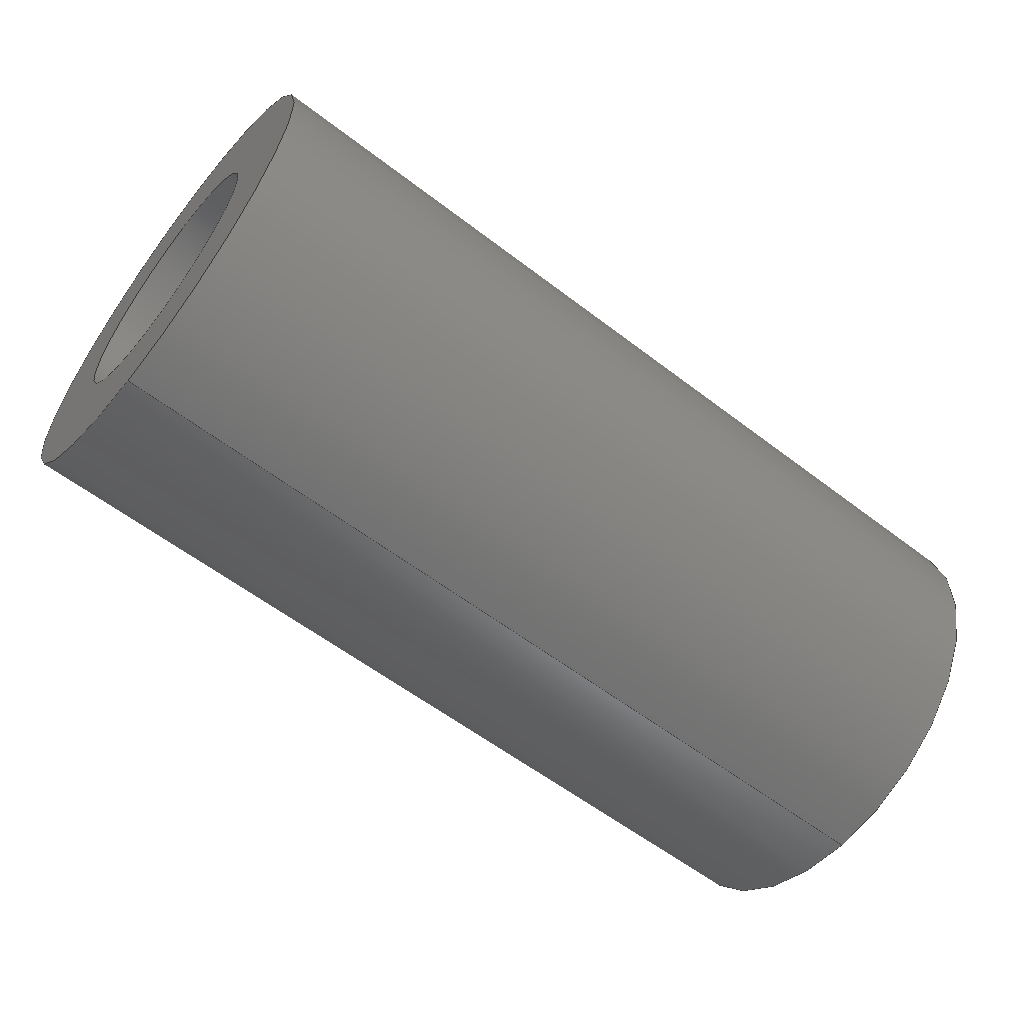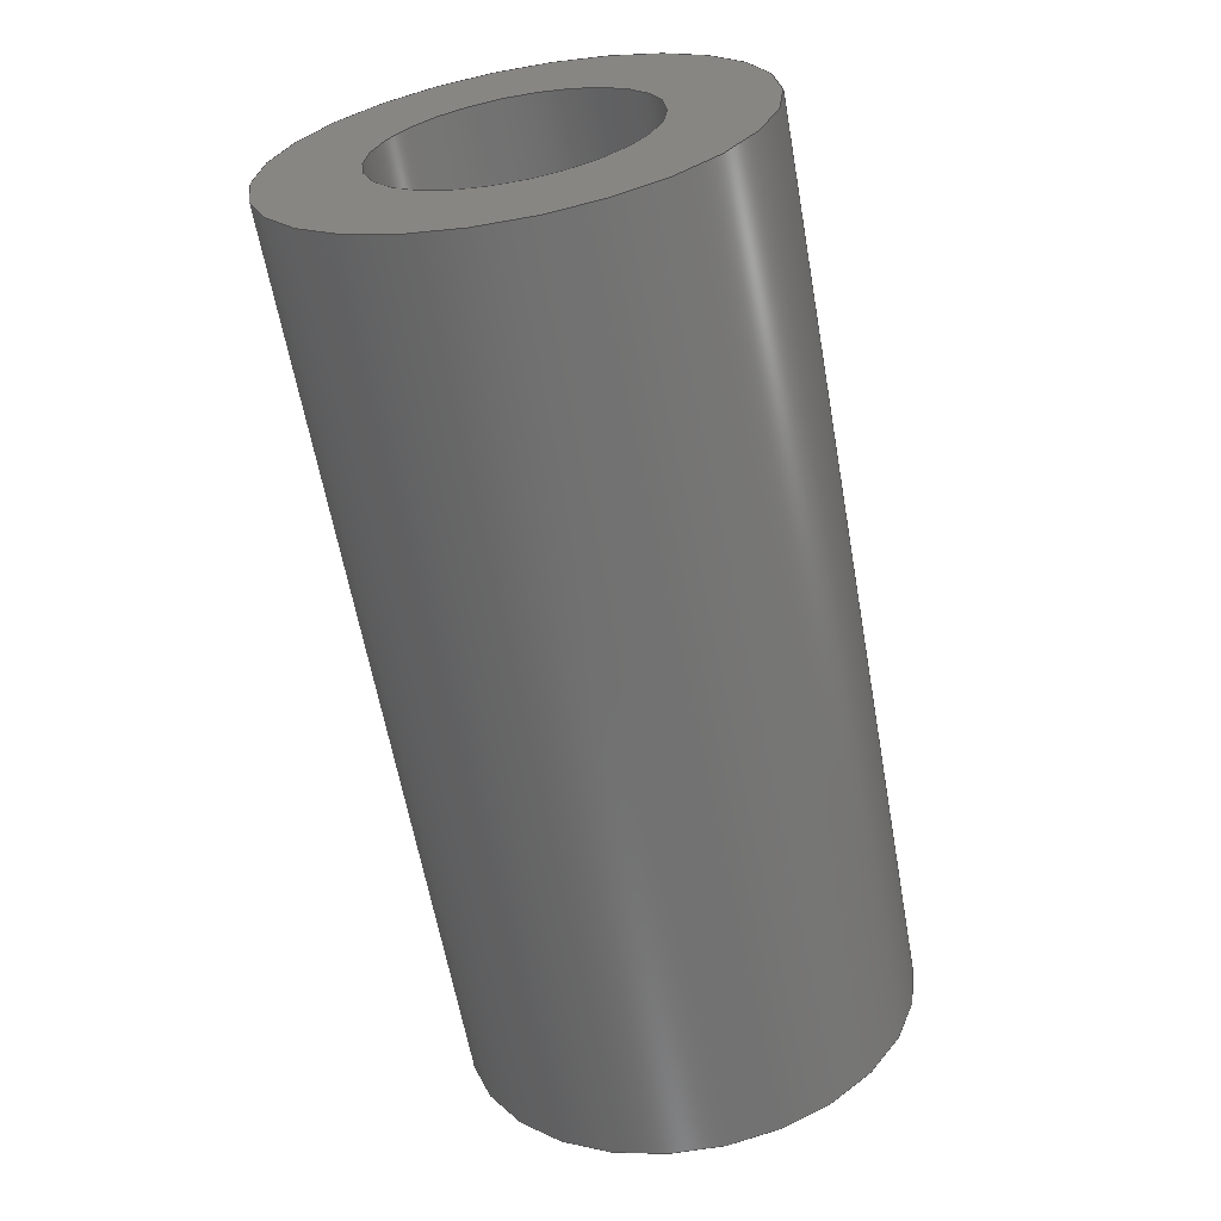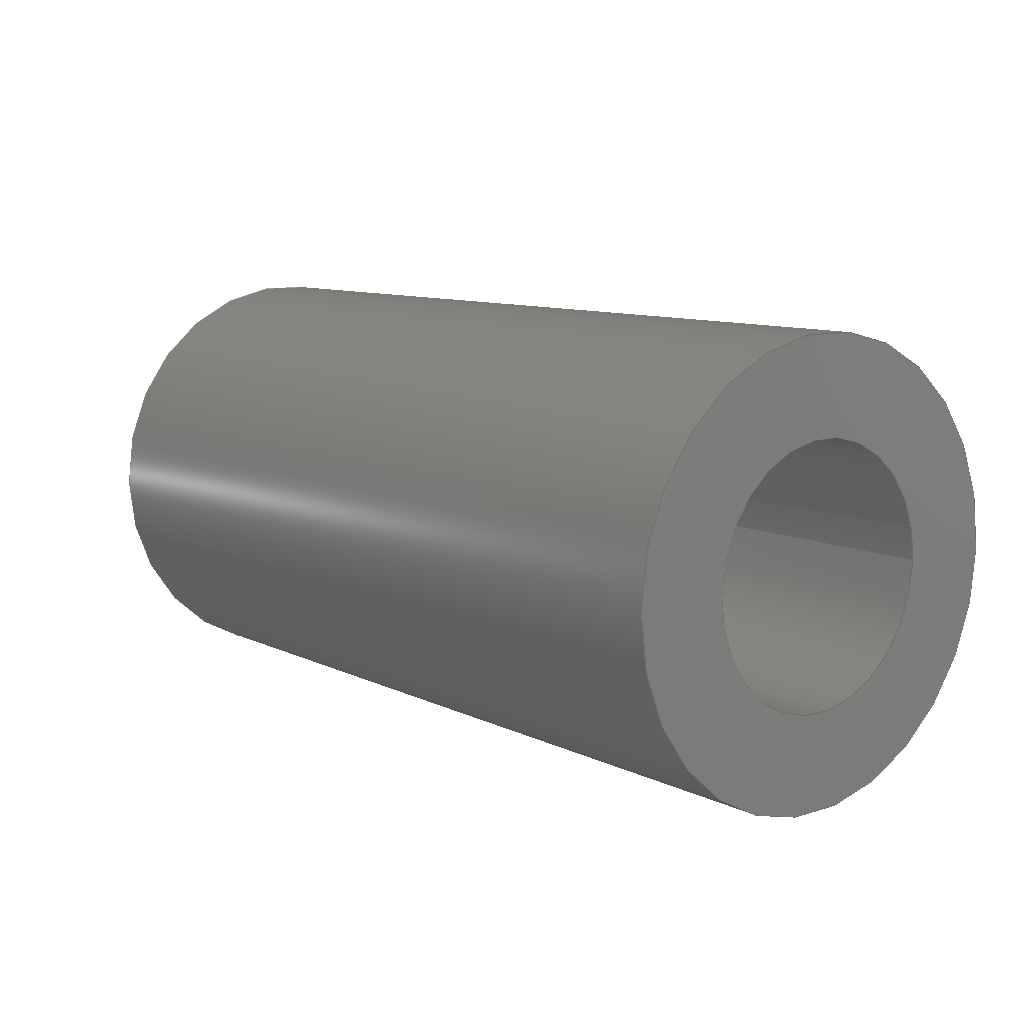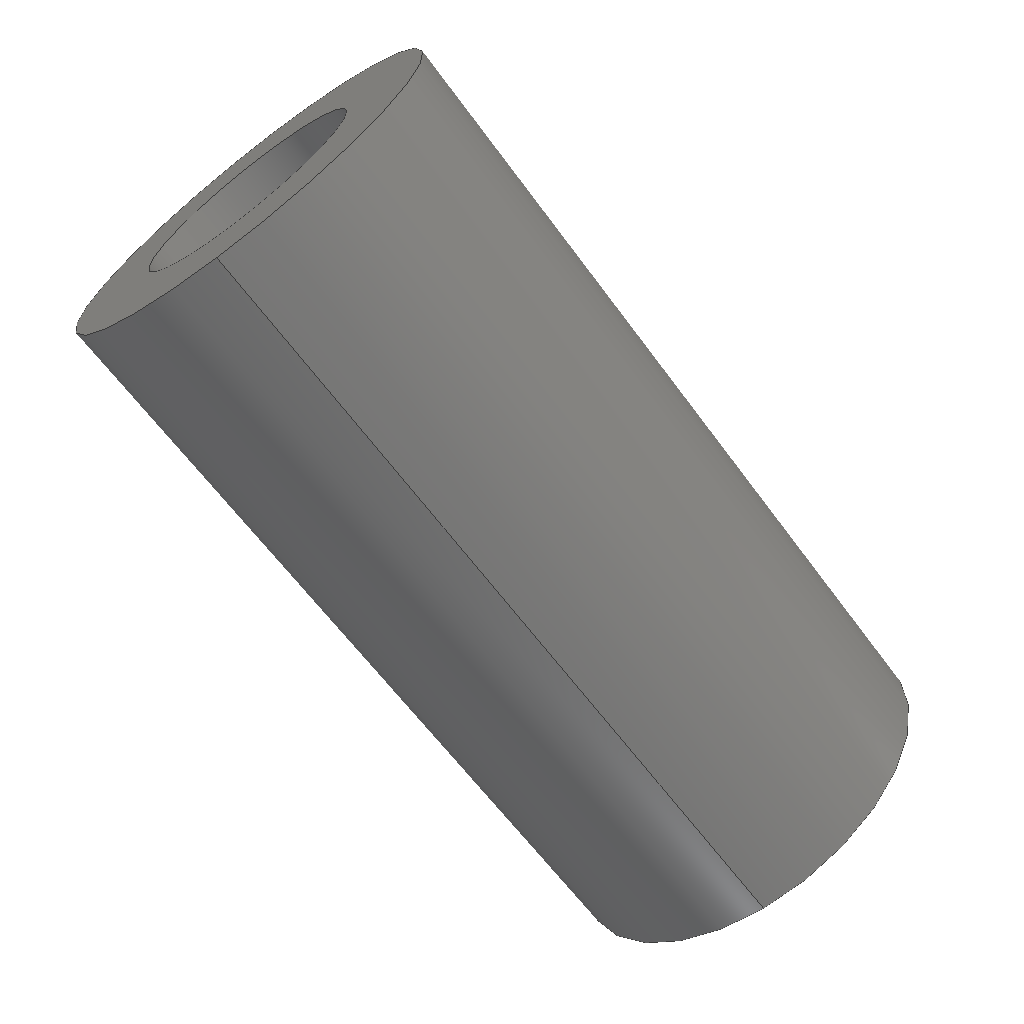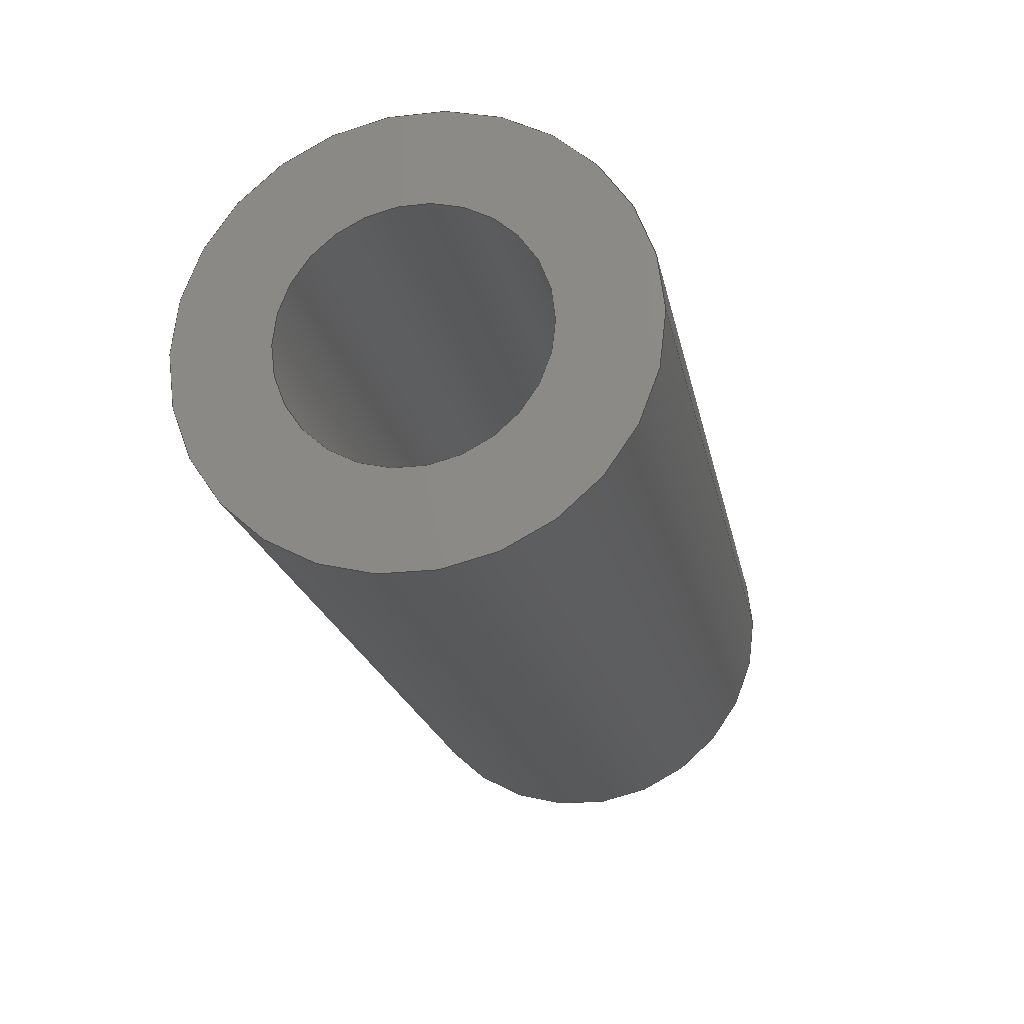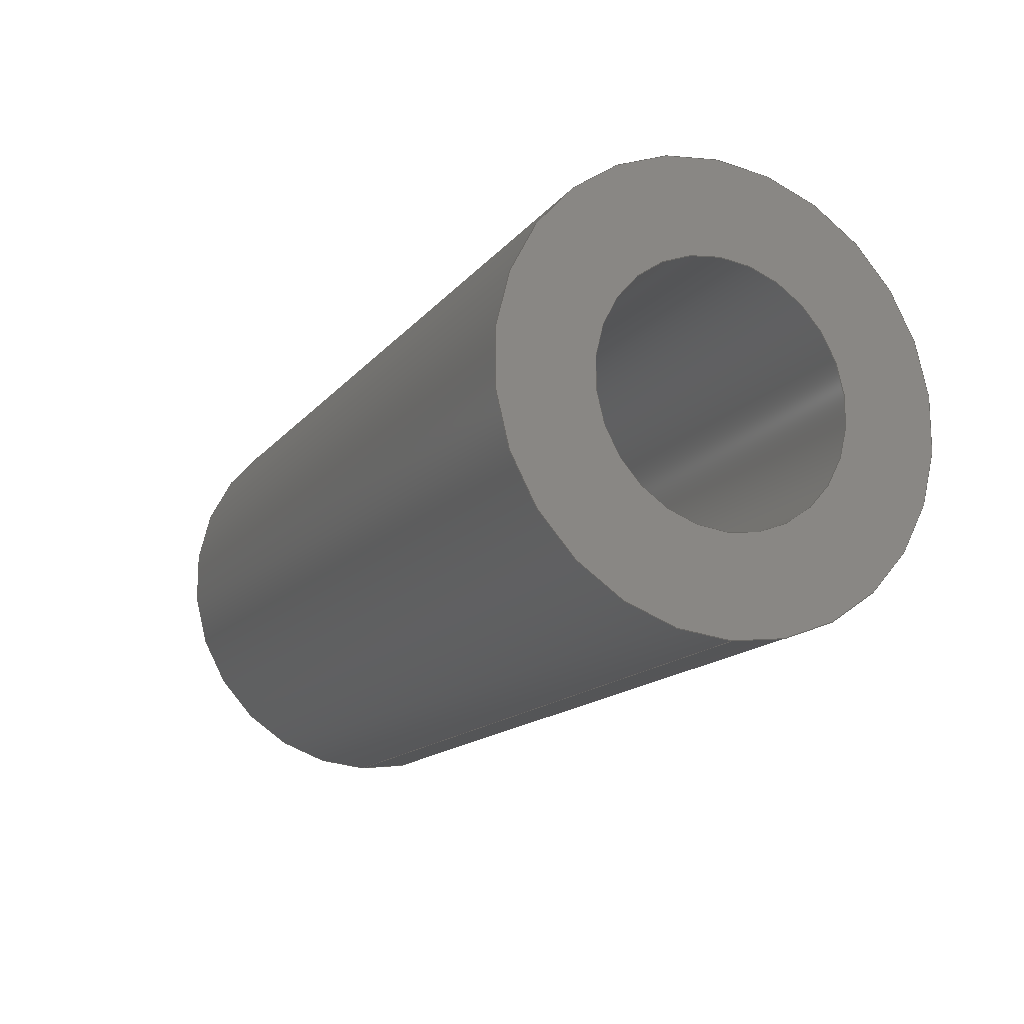
<metadata>
{"format":"step","ext":"step","renderer":"f3d","projection":"perspective","resolution":1024,"background":"white","views":[{"elev":-58.5,"azim":-38.4,"up":"+Z"},{"elev":-62.4,"azim":100.2,"up":"+Y"},{"elev":9.9,"azim":50.9,"up":"+Y"},{"elev":-64.8,"azim":126.6,"up":"+Z"},{"elev":-21.0,"azim":101.3,"up":"+Y"},{"elev":-15.1,"azim":-114.8,"up":"+Z"}]}
</metadata>
<code>
ISO-10303-21;
DATA;
#1=PROPERTY_DEFINITION_REPRESENTATION(#5,#3);
#2=PROPERTY_DEFINITION_REPRESENTATION(#6,#4);
#3=REPRESENTATION('',(#7),#108);
#4=REPRESENTATION('',(#8),#108);
#5=PROPERTY_DEFINITION('pmi validation property','',#113);
#6=PROPERTY_DEFINITION('pmi validation property','',#113);
#7=VALUE_REPRESENTATION_ITEM('number of annotations',COUNT_MEASURE(0));
#8=VALUE_REPRESENTATION_ITEM('number of views',COUNT_MEASURE(0));
#9=SHAPE_REPRESENTATION_RELATIONSHIP('','',#66,#10);
#10=ADVANCED_BREP_SHAPE_REPRESENTATION('',(#64),#108);
#11=CYLINDRICAL_SURFACE('',#71,0.0006826);
#12=CYLINDRICAL_SURFACE('',#73,0.001191);
#13=ORIENTED_EDGE('',*,*,#21,.F.);
#14=ORIENTED_EDGE('',*,*,#22,.T.);
#15=ORIENTED_EDGE('',*,*,#22,.F.);
#16=ORIENTED_EDGE('',*,*,#23,.F.);
#17=ORIENTED_EDGE('',*,*,#21,.T.);
#18=ORIENTED_EDGE('',*,*,#24,.T.);
#19=ORIENTED_EDGE('',*,*,#23,.T.);
#20=ORIENTED_EDGE('',*,*,#24,.F.);
#21=EDGE_CURVE('',#25,#25,#29,.T.);
#22=EDGE_CURVE('',#26,#26,#30,.T.);
#23=EDGE_CURVE('',#27,#27,#31,.T.);
#24=EDGE_CURVE('',#28,#28,#32,.T.);
#25=VERTEX_POINT('',#97);
#26=VERTEX_POINT('',#99);
#27=VERTEX_POINT('',#102);
#28=VERTEX_POINT('',#105);
#29=CIRCLE('',#69,0.001191);
#30=CIRCLE('',#70,0.0006826);
#31=CIRCLE('',#72,0.0006826);
#32=CIRCLE('',#74,0.001191);
#33=EDGE_LOOP('',(#13));
#34=EDGE_LOOP('',(#14));
#35=EDGE_LOOP('',(#15));
#36=EDGE_LOOP('',(#16));
#37=EDGE_LOOP('',(#17));
#38=EDGE_LOOP('',(#18));
#39=EDGE_LOOP('',(#19));
#40=EDGE_LOOP('',(#20));
#41=FACE_BOUND('',#33,.T.);
#42=FACE_BOUND('',#34,.T.);
#43=FACE_BOUND('',#35,.T.);
#44=FACE_BOUND('',#36,.T.);
#45=FACE_BOUND('',#37,.T.);
#46=FACE_BOUND('',#38,.T.);
#47=FACE_BOUND('',#39,.T.);
#48=FACE_BOUND('',#40,.T.);
#49=PLANE('',#68);
#50=PLANE('',#75);
#51=ADVANCED_FACE('',(#41,#42),#49,.T.);
#52=ADVANCED_FACE('',(#43,#44),#11,.F.);
#53=ADVANCED_FACE('',(#45,#46),#12,.T.);
#54=ADVANCED_FACE('',(#47,#48),#50,.T.);
#55=CLOSED_SHELL('',(#51,#52,#53,#54));
#56=STYLED_ITEM('',(#57),#64);
#57=PRESENTATION_STYLE_ASSIGNMENT((#58));
#58=SURFACE_STYLE_USAGE(.BOTH.,#59);
#59=SURFACE_SIDE_STYLE('',(#60));
#60=SURFACE_STYLE_FILL_AREA(#61);
#61=FILL_AREA_STYLE('',(#62));
#62=FILL_AREA_STYLE_COLOUR('',#63);
#63=COLOUR_RGB('',0.1961,0.1961,0.1961);
#64=MANIFOLD_SOLID_BREP('Spring Pin, 3/32-in OD 3/16-in L',#55);
#65=SHAPE_DEFINITION_REPRESENTATION(#113,#66);
#66=SHAPE_REPRESENTATION('Spring Pin, 3/32-in OD 3/16-in L',(#67),#108);
#67=AXIS2_PLACEMENT_3D('',#94,#76,#77);
#68=AXIS2_PLACEMENT_3D('',#95,#78,#79);
#69=AXIS2_PLACEMENT_3D('',#96,#80,#81);
#70=AXIS2_PLACEMENT_3D('',#98,#82,#83);
#71=AXIS2_PLACEMENT_3D('',#100,#84,#85);
#72=AXIS2_PLACEMENT_3D('',#101,#86,#87);
#73=AXIS2_PLACEMENT_3D('',#103,#88,#89);
#74=AXIS2_PLACEMENT_3D('',#104,#90,#91);
#75=AXIS2_PLACEMENT_3D('',#106,#92,#93);
#76=DIRECTION('',(0,0,1));
#77=DIRECTION('',(1,0,0));
#78=DIRECTION('',(1,1.84e-17,1.109e-17));
#79=DIRECTION('',(-1.84e-17,1,0));
#80=DIRECTION('',(-1,-1.84e-17,-1.109e-17));
#81=DIRECTION('',(-1.109e-17,0,1));
#82=DIRECTION('',(-1,-1.84e-17,-1.109e-17));
#83=DIRECTION('',(-1.109e-17,0,1));
#84=DIRECTION('',(-1,-1.84e-17,-1.109e-17));
#85=DIRECTION('',(1.109e-17,0,-1));
#86=DIRECTION('',(1,1.84e-17,1.109e-17));
#87=DIRECTION('',(1.109e-17,0,-1));
#88=DIRECTION('',(-1,-1.84e-17,-1.109e-17));
#89=DIRECTION('',(1.109e-17,0,-1));
#90=DIRECTION('',(1,1.84e-17,1.109e-17));
#91=DIRECTION('',(1.109e-17,0,-1));
#92=DIRECTION('',(-1,-1.84e-17,-1.109e-17));
#93=DIRECTION('',(-1.84e-17,1,0));
#94=CARTESIAN_POINT('',(0,0,0));
#95=CARTESIAN_POINT('',(0.02179,0.3619,0.008516));
#96=CARTESIAN_POINT('',(0.02179,0.3639,-0.05289));
#97=CARTESIAN_POINT('',(0.02179,0.3639,-0.0517));
#98=CARTESIAN_POINT('',(0.02179,0.3639,-0.05289));
#99=CARTESIAN_POINT('',(0.02179,0.3639,-0.0522));
#100=CARTESIAN_POINT('',(0.02179,0.3639,-0.05289));
#101=CARTESIAN_POINT('',(0.01703,0.3639,-0.05289));
#102=CARTESIAN_POINT('',(0.01703,0.3639,-0.05357));
#103=CARTESIAN_POINT('',(0.02179,0.3639,-0.05289));
#104=CARTESIAN_POINT('',(0.01703,0.3639,-0.05289));
#105=CARTESIAN_POINT('',(0.01703,0.3639,-0.05408));
#106=CARTESIAN_POINT('',(0.01703,0.371,-0.05346));
#107=MECHANICAL_DESIGN_GEOMETRIC_PRESENTATION_REPRESENTATION('',(#56),#108);
#108=(
GEOMETRIC_REPRESENTATION_CONTEXT(3)
GLOBAL_UNCERTAINTY_ASSIGNED_CONTEXT((#109))
GLOBAL_UNIT_ASSIGNED_CONTEXT((#112,#111,#110))
REPRESENTATION_CONTEXT('Spring Pin, 3/32-in OD 3/16-in L',
'TOP_LEVEL_ASSEMBLY_PART')
);
#109=UNCERTAINTY_MEASURE_WITH_UNIT(LENGTH_MEASURE(5e-06),#112,
'DISTANCE_ACCURACY_VALUE','Maximum Tolerance applied to model');
#110=(
NAMED_UNIT(*)
SI_UNIT($,.STERADIAN.)
SOLID_ANGLE_UNIT()
);
#111=(
NAMED_UNIT(*)
PLANE_ANGLE_UNIT()
SI_UNIT($,.RADIAN.)
);
#112=(
LENGTH_UNIT()
NAMED_UNIT(*)
SI_UNIT($,.METRE.)
);
#113=PRODUCT_DEFINITION_SHAPE('','',#114);
#114=PRODUCT_DEFINITION('','',#116,#115);
#115=PRODUCT_DEFINITION_CONTEXT('',#122,'design');
#116=PRODUCT_DEFINITION_FORMATION_WITH_SPECIFIED_SOURCE('','',#118,
 .NOT_KNOWN.);
#117=PRODUCT_RELATED_PRODUCT_CATEGORY('','',(#118));
#118=PRODUCT('Spring Pin, 3/32-in OD 3/16-in L',
'Spring Pin, 3/32-in OD 3/16-in L','Spring Pin, 3/32-in OD 3/16-in L',(#120));
#119=PRODUCT_CATEGORY('','');
#120=PRODUCT_CONTEXT('',#122,'mechanical');
#121=APPLICATION_PROTOCOL_DEFINITION('international standard',
'automotive_design',2010,#122);
#122=APPLICATION_CONTEXT(
'core data for automotive mechanical design processes');
ENDSEC;
END-ISO-10303-21;

</code>
